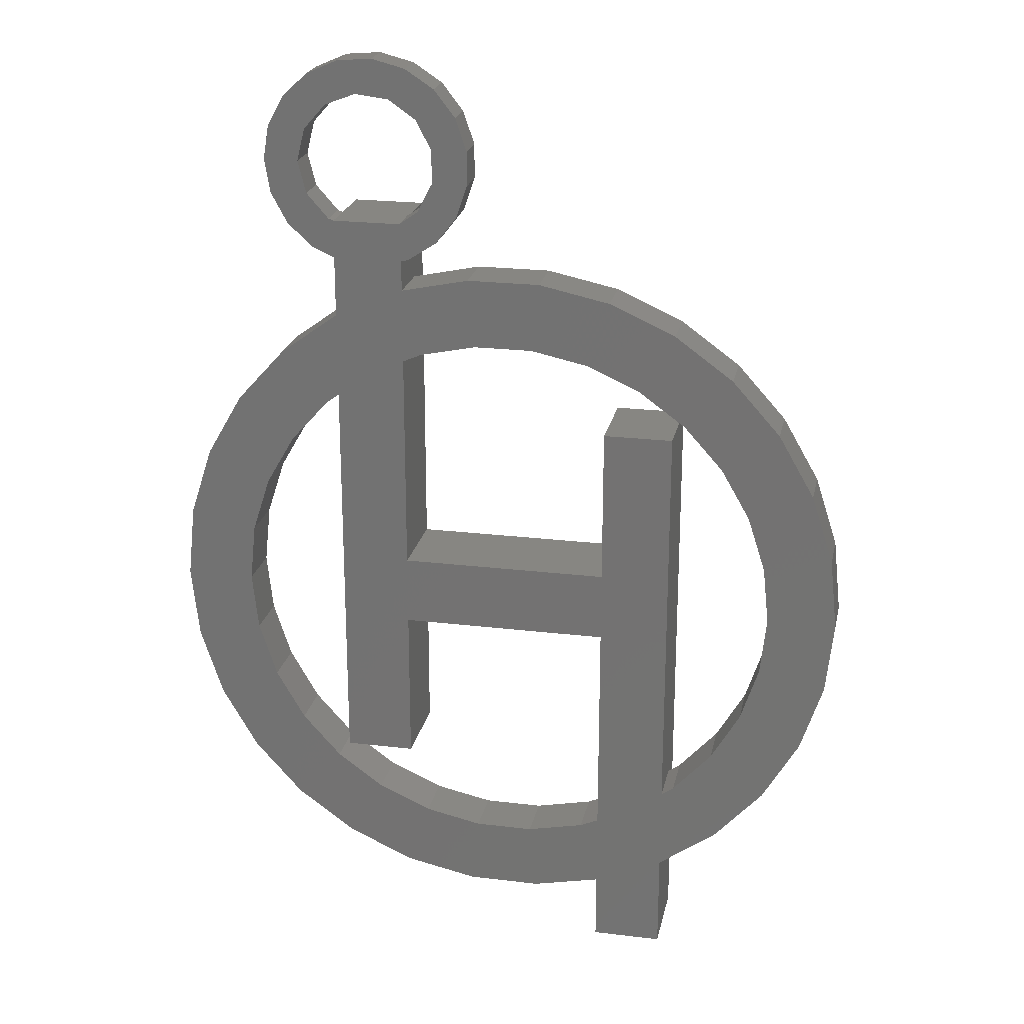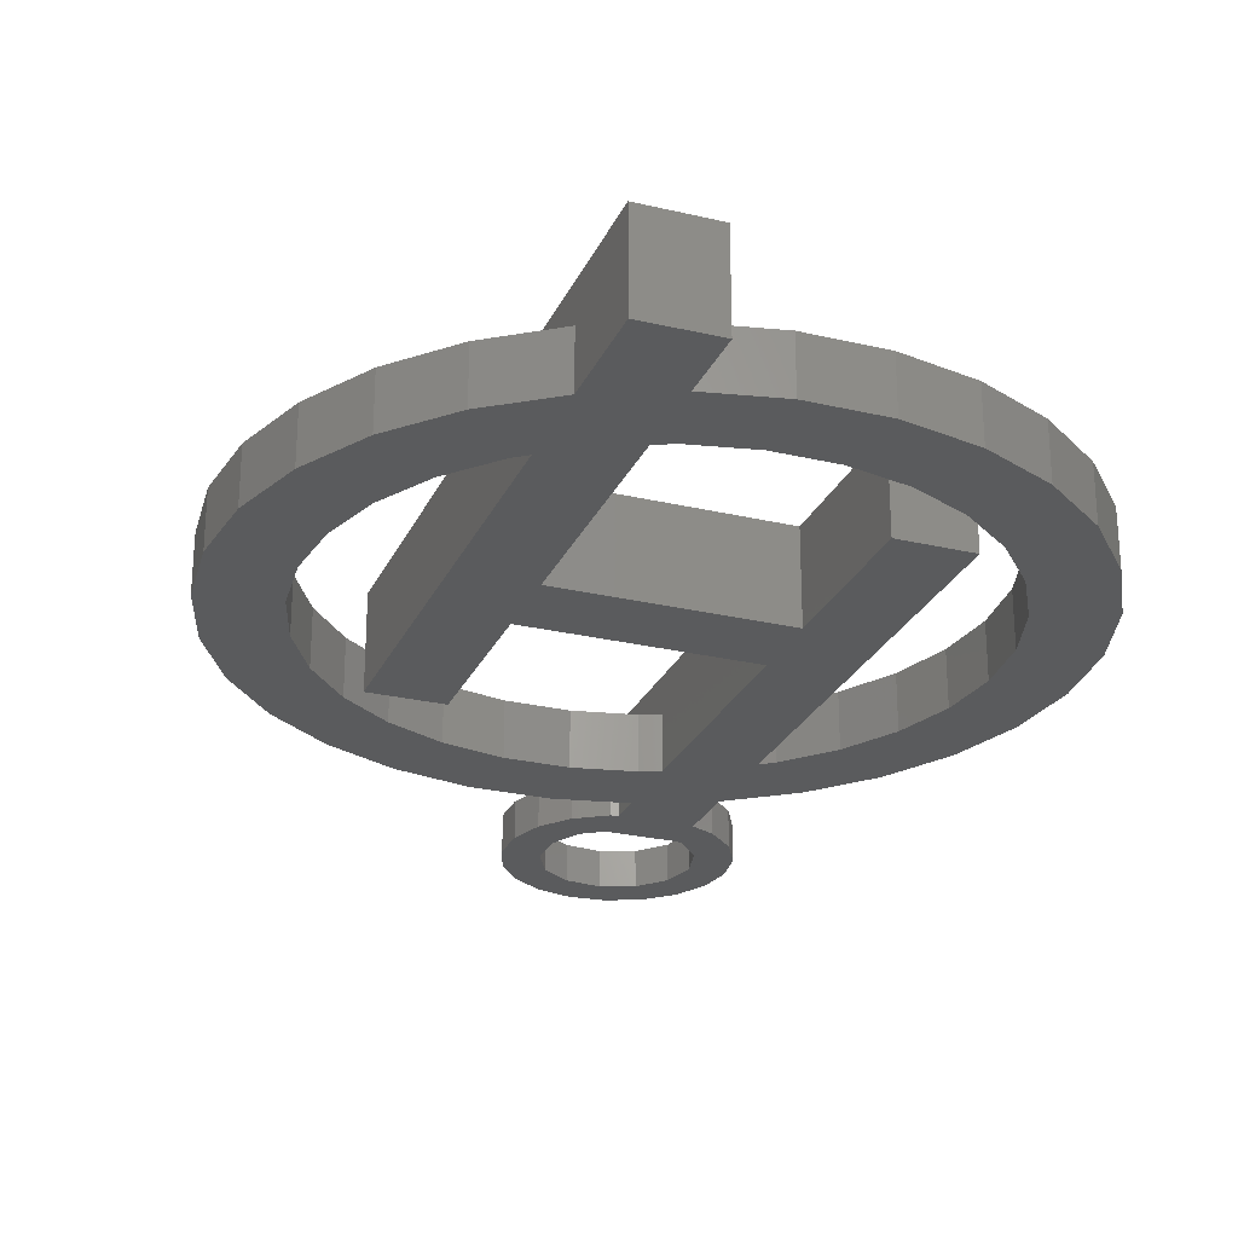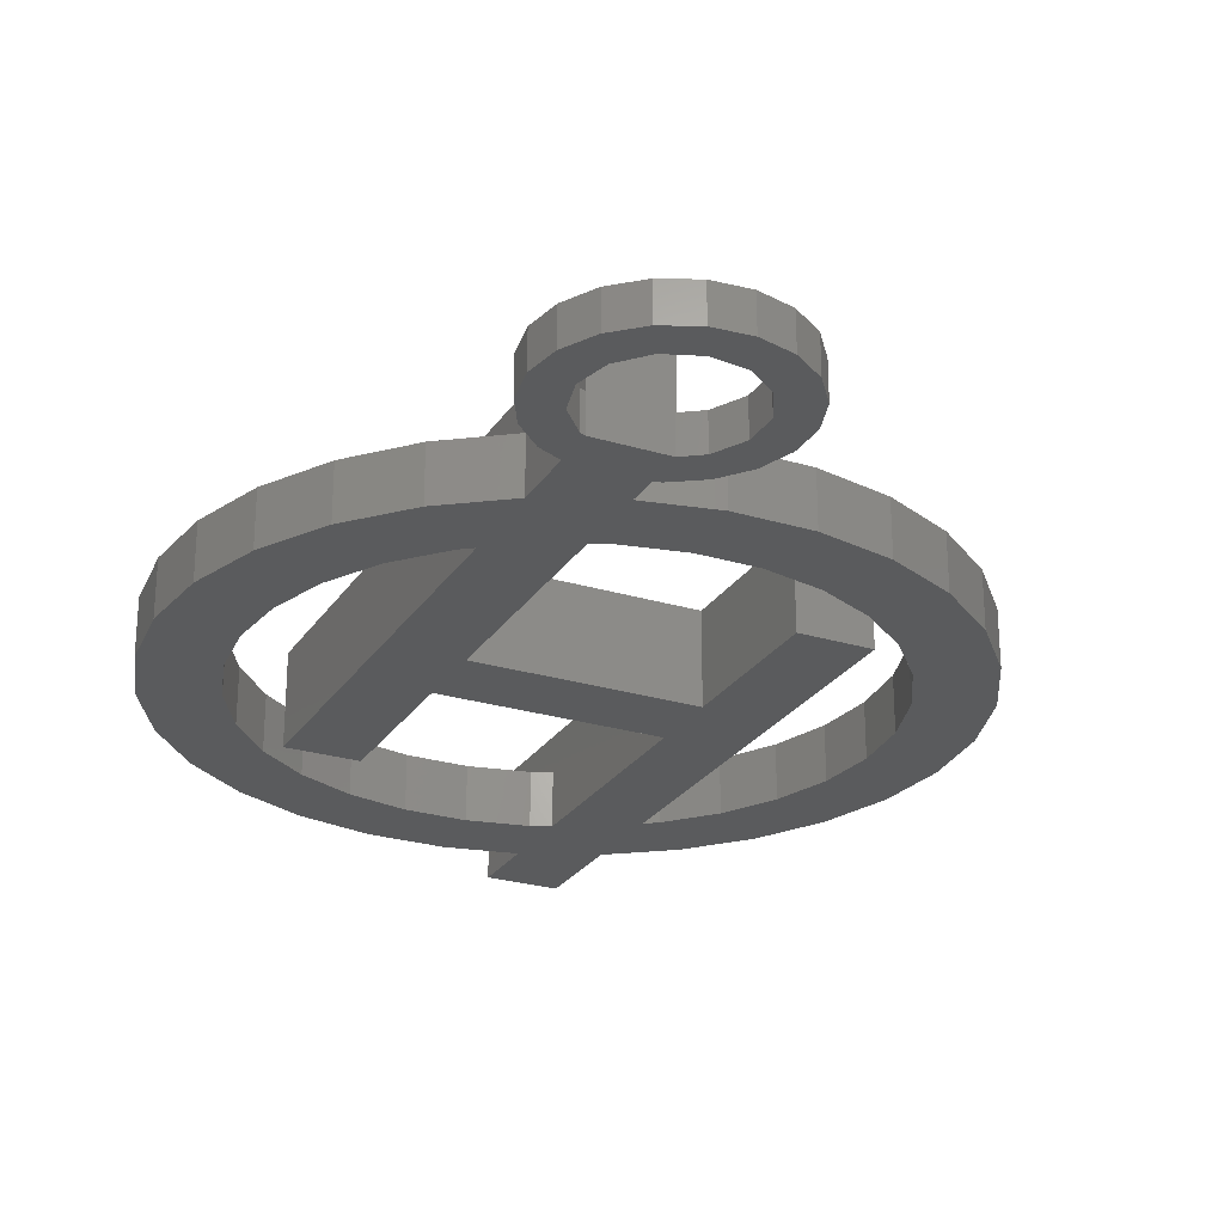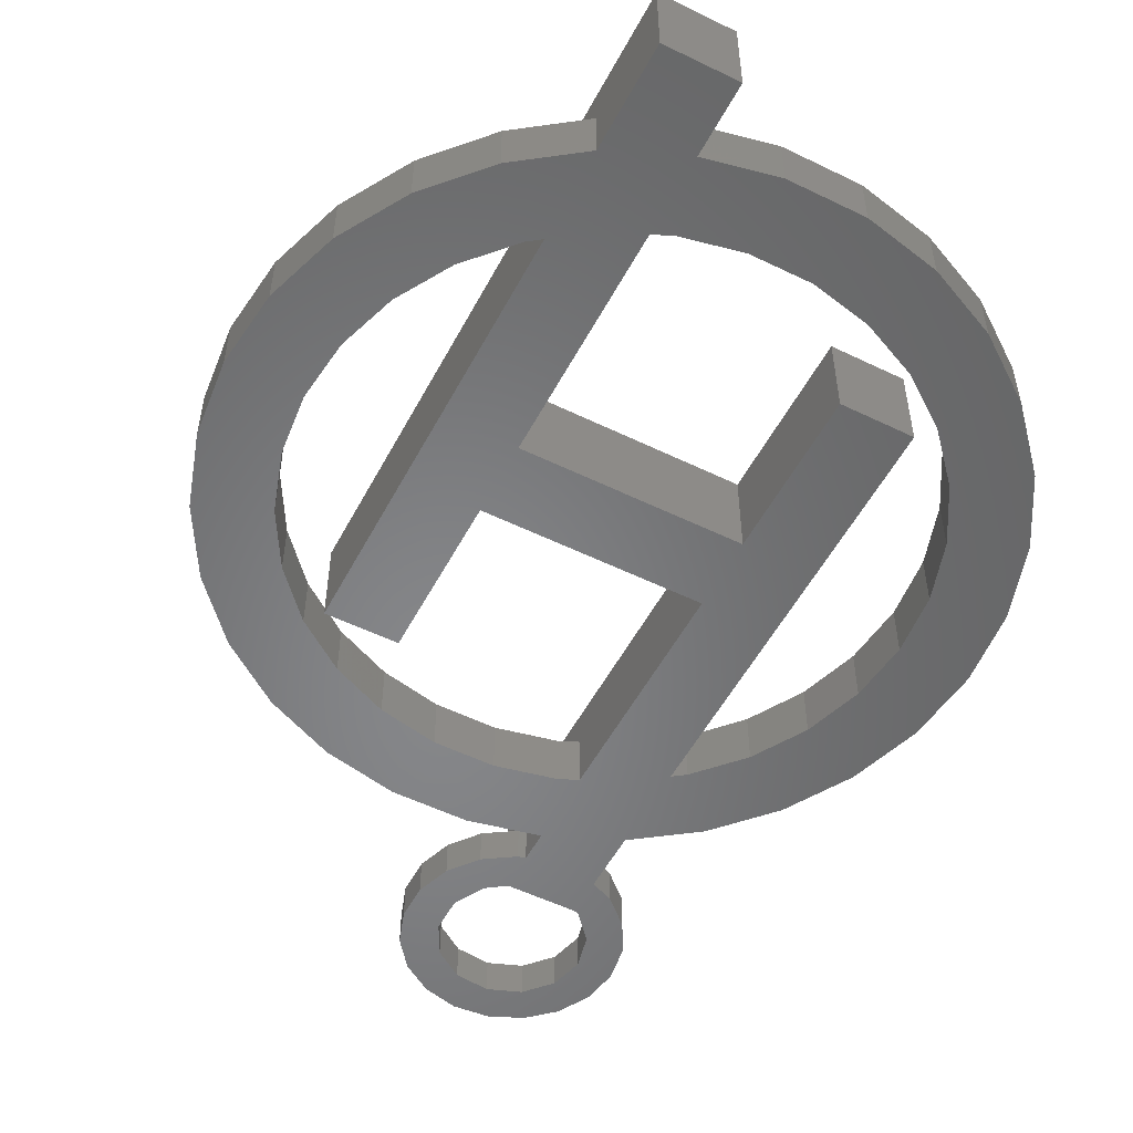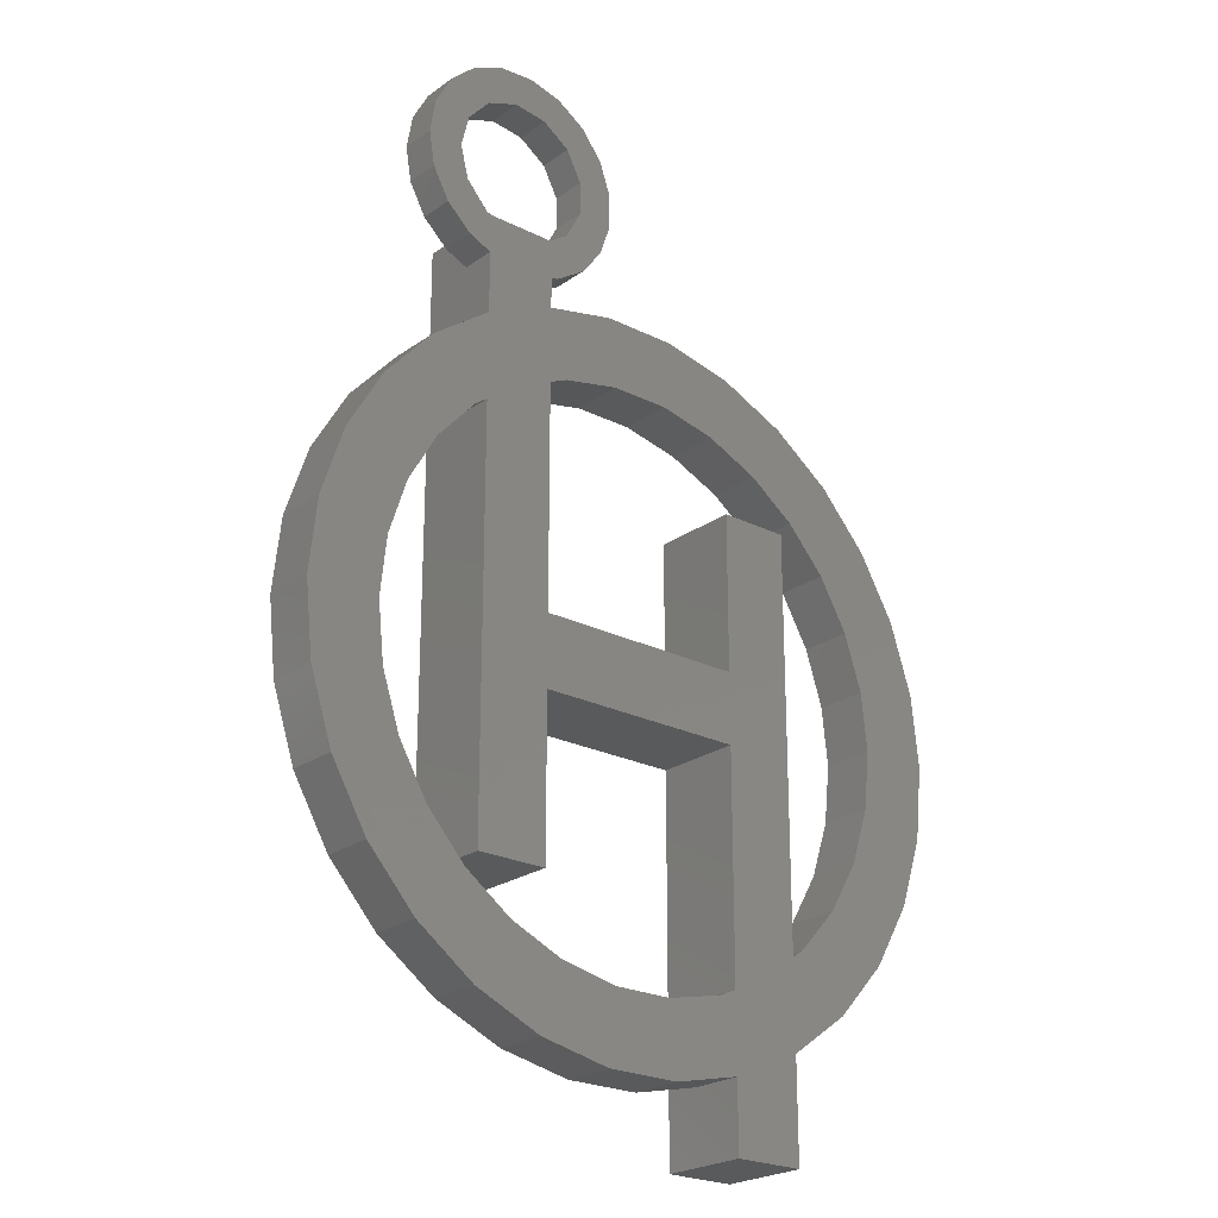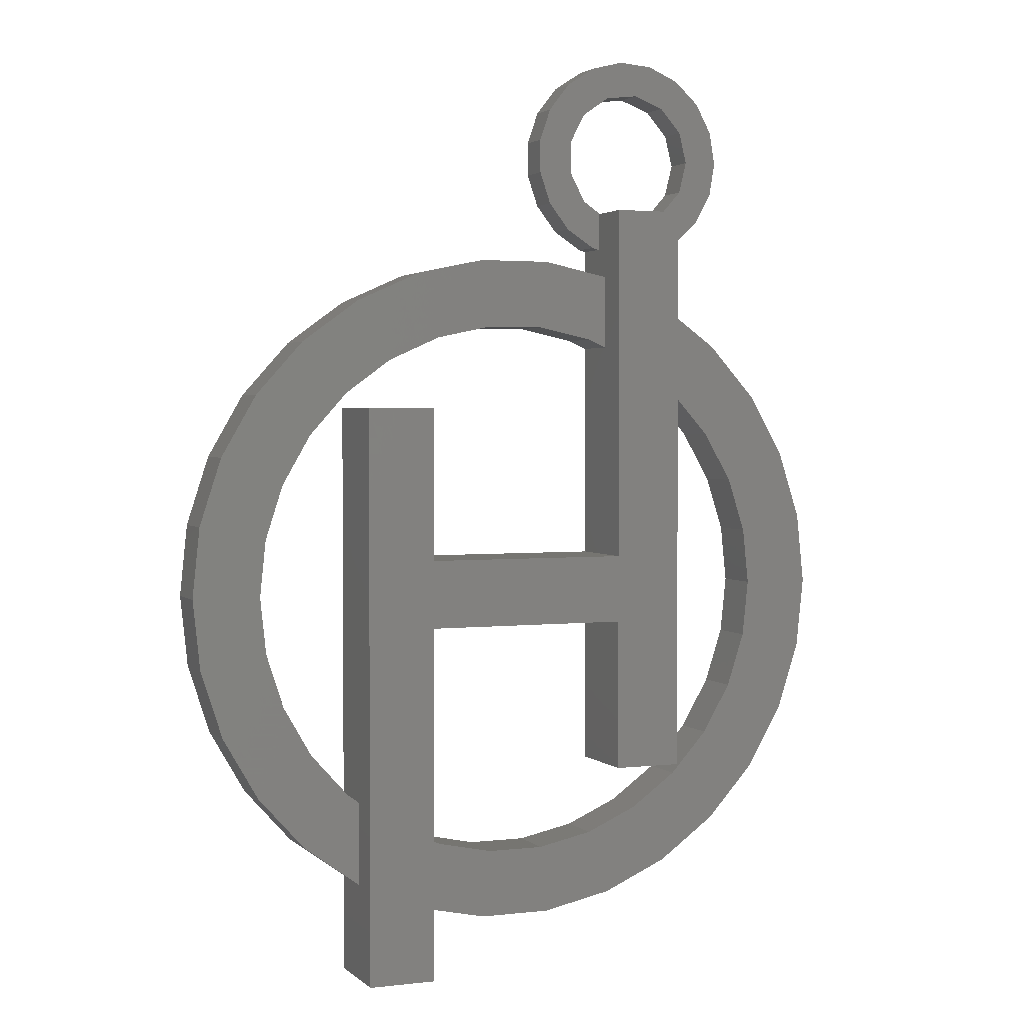
<metadata>
{"format":"stl","ext":"stl","renderer":"f3d","projection":"perspective","resolution":1024,"background":"white","views":[{"elev":22.5,"azim":-168.2,"up":"+Y"},{"elev":-26.1,"azim":-20.5,"up":"+Z"},{"elev":-25.8,"azim":154.2,"up":"+Z"},{"elev":-53.5,"azim":-27.5,"up":"+Z"},{"elev":-23.4,"azim":139.8,"up":"+Y"},{"elev":2.5,"azim":-22.3,"up":"+Y"}]}
</metadata>
<code>
# stl→obj: 212 verts, 432 faces
v 16 0 0
v 20 0 0
v 19.56 -4.158 0
v 15.65 -3.327 0
v 18.27 -8.135 0
v 19.56 4.158 0
v 14.62 -6.508 0
v 16.18 -11.76 0
v 15.65 3.327 0
v 18.27 8.135 0
v 12.94 -9.405 0
v 13.38 -14.86 0
v 10.71 -11.89 0
v 10 -17.32 0
v 8 -13.86 0
v 6.18 -19.02 0
v 4.944 -15.22 0
v 2.091 -19.89 0
v 1.672 -15.91 0
v -1.672 -15.91 0
v -2.091 -19.89 0
v -6 -19.06 0
v -4.944 -15.22 0
v -6 -14.75 0
v 14.62 6.508 0
v 16.18 11.76 0
v 12.94 9.405 0
v 13.38 14.86 0
v 10.71 11.89 0
v 10 12.4 0
v 10 17.32 0
v 6 14.75 0
v 12 26.4 0
v 14 26.4 0
v 13.67 24.45 0
v 11.54 24.54 0
v 12.73 22.71 0
v 13.67 28.35 0
v 11.54 28.26 0
v 10.27 23.11 0
v 11.28 21.38 0
v 9.987 23 0
v 10 20.81 0
v 6 2 0
v 10 -11 0
v 6 19.06 0
v 6.089 23 0
v 6 20.8 0
v 6 -2 0
v 6 -11 0
v -6 -2 0
v -6 2 0
v -10 11 0
v -10 -12.4 0
v -10 -17.32 0
v -10 -23 0
v -6 -23 0
v -6 11 0
v 12.73 30.09 0
v 10.27 29.69 0
v 11.28 31.42 0
v 9.473 32.22 0
v 8.482 30.37 0
v 7.505 32.38 0
v 6.582 30.14 0
v 5.59 31.89 0
v 3.936 30.81 0
v 5.006 29.05 0
v 2.723 29.26 0
v 4.116 27.36 0
v 2.082 25.41 0
v 4.116 25.44 0
v 2.723 23.54 0
v 2.082 27.39 0
v -13.38 -14.86 0
v -10.71 -11.89 0
v -12.94 -9.405 0
v -16.18 -11.76 0
v -14.62 -6.508 0
v -18.27 -8.135 0
v -15.65 -3.327 0
v 5.59 20.91 0
v 3.936 21.99 0
v 5.006 23.75 0
v 4.944 15.22 0
v 1.672 15.91 0
v 2.091 19.89 0
v -1.672 15.91 0
v -2.091 19.89 0
v -4.944 15.22 0
v -6.18 19.02 0
v -8 13.86 0
v -10 17.32 0
v -10.71 11.89 0
v -13.38 14.86 0
v -12.94 9.405 0
v -16.18 11.76 0
v -14.62 6.508 0
v -18.27 8.135 0
v -15.65 3.327 0
v -19.56 4.158 0
v -16 0 0
v -19.56 -4.158 0
v -20 0 0
v 10.27 23.11 2
v 9.987 23 2
v 10 23 2
v 12 26.4 2
v 14 26.4 2
v 13.67 28.35 2
v 11.54 28.26 2
v 12.73 30.09 2
v 13.67 24.45 2
v 11.54 24.54 2
v 10.27 29.69 2
v 11.28 31.42 2
v 9.473 32.22 2
v 8.482 30.37 2
v 7.505 32.38 2
v 6.582 30.14 2
v 5.59 31.89 2
v 3.936 30.81 2
v 5.006 29.05 2
v 2.723 29.26 2
v 4.116 27.36 2
v 12.73 22.71 2
v 11.28 21.38 2
v 10 20.81 2
v 6 23 2
v 5.59 20.91 2
v 6 20.8 2
v 5.006 23.75 2
v 6.089 23 2
v 3.936 21.99 2
v 2.723 23.54 2
v 4.116 25.44 2
v 2.082 27.39 2
v 2.082 25.41 2
v 16 0 3
v 20 0 3
v 19.56 4.158 3
v 15.65 3.327 3
v 18.27 8.135 3
v 19.56 -4.158 3
v 14.62 6.508 3
v 16.18 11.76 3
v 15.65 -3.327 3
v 18.27 -8.135 3
v 12.94 9.405 3
v 13.38 14.86 3
v 10.71 11.89 3
v 10 12.4 3
v 10 17.32 3
v 14.62 -6.508 3
v 16.18 -11.76 3
v 12.94 -9.405 3
v 13.38 -14.86 3
v 10.71 -11.89 3
v 10 -17.32 3
v 8 -13.86 3
v 6.18 -19.02 3
v 4.944 -15.22 3
v 2.091 -19.89 3
v 1.672 -15.91 3
v -1.672 -15.91 3
v -2.091 -19.89 3
v -6 -19.06 3
v -4.944 -15.22 3
v -6 -14.75 3
v 6 19.06 3
v 4.944 15.22 3
v 6 14.75 3
v 1.672 15.91 3
v 2.091 19.89 3
v -1.672 15.91 3
v -2.091 19.89 3
v -4.944 15.22 3
v -6.18 19.02 3
v -8 13.86 3
v -10 17.32 3
v -10.71 11.89 3
v -13.38 14.86 3
v -12.94 9.405 3
v -16.18 11.76 3
v -14.62 6.508 3
v -18.27 8.135 3
v -15.65 3.327 3
v -13.38 -14.86 3
v -10 -12.4 3
v -10.71 -11.89 3
v -12.94 -9.405 3
v -10 -17.32 3
v -16.18 -11.76 3
v -14.62 -6.508 3
v -18.27 -8.135 3
v -15.65 -3.327 3
v -19.56 -4.158 3
v -16 0 3
v -19.56 4.158 3
v -20 0 3
v -10 11 5
v -6 2 5
v -6 11 5
v -6 -2 5
v -10 -23 5
v -6 -23 5
v 6 -2 5
v 6 2 5
v 10 23 5
v 6 23 5
v 10 -11 5
v 6 -11 5
f 1 2 3
f 4 3 5
f 2 1 6
f 7 5 8
f 9 6 1
f 6 9 10
f 3 4 1
f 5 7 4
f 11 8 12
f 8 11 7
f 12 13 11
f 14 13 12
f 14 15 13
f 16 15 14
f 16 17 15
f 18 17 16
f 18 19 17
f 18 20 19
f 21 20 18
f 22 20 21
f 20 22 23
f 23 22 24
f 25 10 9
f 10 25 26
f 27 26 25
f 26 27 28
f 29 28 27
f 30 28 29
f 28 30 31
f 32 31 30
f 33 34 35
f 36 35 37
f 34 33 38
f 39 38 33
f 35 36 33
f 40 37 41
f 37 40 36
f 42 41 43
f 44 30 45
f 41 42 40
f 46 43 31
f 32 30 44
f 47 43 48
f 43 47 42
f 43 46 48
f 49 45 50
f 44 45 49
f 46 31 32
f 51 44 49
f 51 52 44
f 53 52 51
f 54 51 24
f 55 24 22
f 56 22 57
f 53 51 54
f 52 53 58
f 22 56 55
f 38 39 59
f 60 59 39
f 59 60 61
f 60 62 61
f 63 62 60
f 63 64 62
f 65 64 63
f 65 66 64
f 67 65 68
f 69 68 70
f 65 67 66
f 71 72 73
f 72 71 70
f 68 69 67
f 74 70 71
f 70 74 69
f 24 55 54
f 75 54 55
f 54 75 76
f 76 75 77
f 78 77 75
f 77 78 79
f 79 80 81
f 80 79 78
f 82 47 48
f 83 47 82
f 47 83 84
f 84 73 72
f 73 84 83
f 85 46 32
f 86 46 85
f 46 86 87
f 88 87 86
f 88 89 87
f 90 89 88
f 90 91 89
f 92 91 90
f 92 93 91
f 94 93 92
f 95 94 96
f 94 95 93
f 97 96 98
f 99 98 100
f 96 97 95
f 101 100 102
f 103 81 80
f 81 103 102
f 98 99 97
f 104 102 103
f 100 101 99
f 102 104 101
f 105 106 107
f 108 109 110
f 111 110 112
f 109 108 113
f 114 113 108
f 110 111 108
f 115 112 116
f 112 115 111
f 117 115 116
f 117 118 115
f 119 118 117
f 119 120 118
f 121 120 119
f 122 120 121
f 120 122 123
f 123 124 125
f 124 123 122
f 113 114 126
f 105 126 114
f 126 105 127
f 107 127 105
f 127 107 128
f 129 130 131
f 132 129 133
f 134 129 132
f 135 132 136
f 129 134 130
f 137 125 124
f 125 137 136
f 132 135 134
f 138 136 137
f 136 138 135
f 43 127 128
f 127 43 41
f 41 126 127
f 126 41 37
f 126 35 113
f 35 126 37
f 113 34 109
f 34 113 35
f 109 38 110
f 38 109 34
f 110 59 112
f 59 110 38
f 59 116 112
f 116 59 61
f 61 117 116
f 117 61 62
f 62 119 117
f 119 62 64
f 64 121 119
f 121 64 66
f 66 122 121
f 122 66 67
f 69 122 67
f 122 69 124
f 74 124 69
f 124 74 137
f 71 137 74
f 137 71 138
f 73 138 71
f 138 73 135
f 83 135 73
f 135 83 134
f 83 130 134
f 130 83 82
f 82 131 130
f 131 82 48
f 47 132 133
f 132 47 84
f 132 72 136
f 72 132 84
f 136 70 125
f 70 136 72
f 125 68 123
f 68 125 70
f 68 120 123
f 120 68 65
f 65 118 120
f 118 65 63
f 63 115 118
f 115 63 60
f 39 115 60
f 115 39 111
f 33 111 39
f 111 33 108
f 36 108 33
f 108 36 114
f 40 114 36
f 114 40 105
f 40 106 105
f 106 40 42
f 139 140 141
f 142 141 143
f 140 139 144
f 145 143 146
f 147 144 139
f 144 147 148
f 141 142 139
f 143 145 142
f 149 146 150
f 146 149 145
f 150 151 149
f 152 150 153
f 150 152 151
f 154 148 147
f 148 154 155
f 156 155 154
f 155 156 157
f 158 157 156
f 158 159 157
f 160 159 158
f 160 161 159
f 162 161 160
f 162 163 161
f 164 163 162
f 165 163 164
f 165 166 163
f 167 165 168
f 167 168 169
f 165 167 166
f 170 171 172
f 173 170 174
f 170 173 171
f 174 175 173
f 176 175 174
f 176 177 175
f 178 177 176
f 178 179 177
f 180 179 178
f 180 181 179
f 182 181 180
f 181 182 183
f 184 183 182
f 183 184 185
f 185 186 187
f 186 185 184
f 188 189 190
f 188 190 191
f 189 188 192
f 193 191 194
f 195 194 196
f 191 193 188
f 197 196 198
f 199 187 186
f 187 199 198
f 194 195 193
f 200 198 199
f 196 197 195
f 198 200 197
f 16 159 161
f 159 16 14
f 14 157 159
f 157 14 12
f 157 8 155
f 8 157 12
f 155 5 148
f 5 155 8
f 148 3 144
f 3 148 5
f 144 2 140
f 2 144 3
f 140 6 141
f 6 140 2
f 141 10 143
f 10 141 6
f 143 26 146
f 26 143 10
f 146 28 150
f 28 146 26
f 28 153 150
f 153 28 31
f 46 174 170
f 174 46 87
f 87 176 174
f 176 87 89
f 89 178 176
f 178 89 91
f 91 180 178
f 180 91 93
f 93 182 180
f 182 93 95
f 97 182 95
f 182 97 184
f 99 184 97
f 184 99 186
f 101 186 99
f 186 101 199
f 104 199 101
f 199 104 200
f 103 200 104
f 200 103 197
f 80 197 103
f 197 80 195
f 78 195 80
f 195 78 193
f 75 193 78
f 193 75 188
f 75 192 188
f 192 75 55
f 22 166 167
f 166 22 21
f 21 163 166
f 163 21 18
f 18 161 163
f 161 18 16
f 20 168 165
f 168 20 23
f 23 169 168
f 169 23 24
f 54 190 189
f 190 54 76
f 190 77 191
f 77 190 76
f 191 79 194
f 79 191 77
f 194 81 196
f 81 194 79
f 196 102 198
f 102 196 81
f 198 100 187
f 100 198 102
f 187 98 185
f 98 187 100
f 185 96 183
f 96 185 98
f 183 94 181
f 94 183 96
f 94 179 181
f 179 94 92
f 92 177 179
f 177 92 90
f 90 175 177
f 175 90 88
f 88 173 175
f 173 88 86
f 86 171 173
f 171 86 85
f 85 172 171
f 172 85 32
f 30 151 152
f 151 30 29
f 27 151 29
f 151 27 149
f 25 149 27
f 149 25 145
f 9 145 25
f 145 9 142
f 1 142 9
f 142 1 139
f 4 139 1
f 139 4 147
f 7 147 4
f 147 7 154
f 11 154 7
f 154 11 156
f 13 156 11
f 156 13 158
f 13 160 158
f 160 13 15
f 15 162 160
f 162 15 17
f 17 164 162
f 164 17 19
f 19 165 164
f 165 19 20
f 201 202 203
f 202 201 204
f 205 204 201
f 204 205 206
f 202 207 208
f 207 202 204
f 208 209 210
f 209 208 211
f 207 211 208
f 211 207 212
f 51 207 204
f 207 51 49
f 50 207 49
f 207 50 212
f 50 211 212
f 211 50 45
f 209 128 107
f 31 128 153
f 209 153 128
f 209 152 153
f 211 152 209
f 45 152 211
f 152 45 30
f 128 31 43
f 42 133 106
f 133 42 47
f 106 209 107
f 133 209 106
f 209 133 210
f 210 133 129
f 32 44 172
f 48 46 131
f 131 210 129
f 170 131 46
f 131 170 210
f 172 210 170
f 208 172 44
f 172 208 210
f 44 202 208
f 202 44 52
f 202 58 203
f 58 202 52
f 58 201 203
f 201 58 53
f 55 56 192
f 189 53 54
f 53 189 201
f 205 189 192
f 189 205 201
f 205 192 56
f 56 206 205
f 206 56 57
f 204 169 51
f 206 169 204
f 169 206 167
f 57 167 206
f 167 57 22
f 51 169 24

</code>
